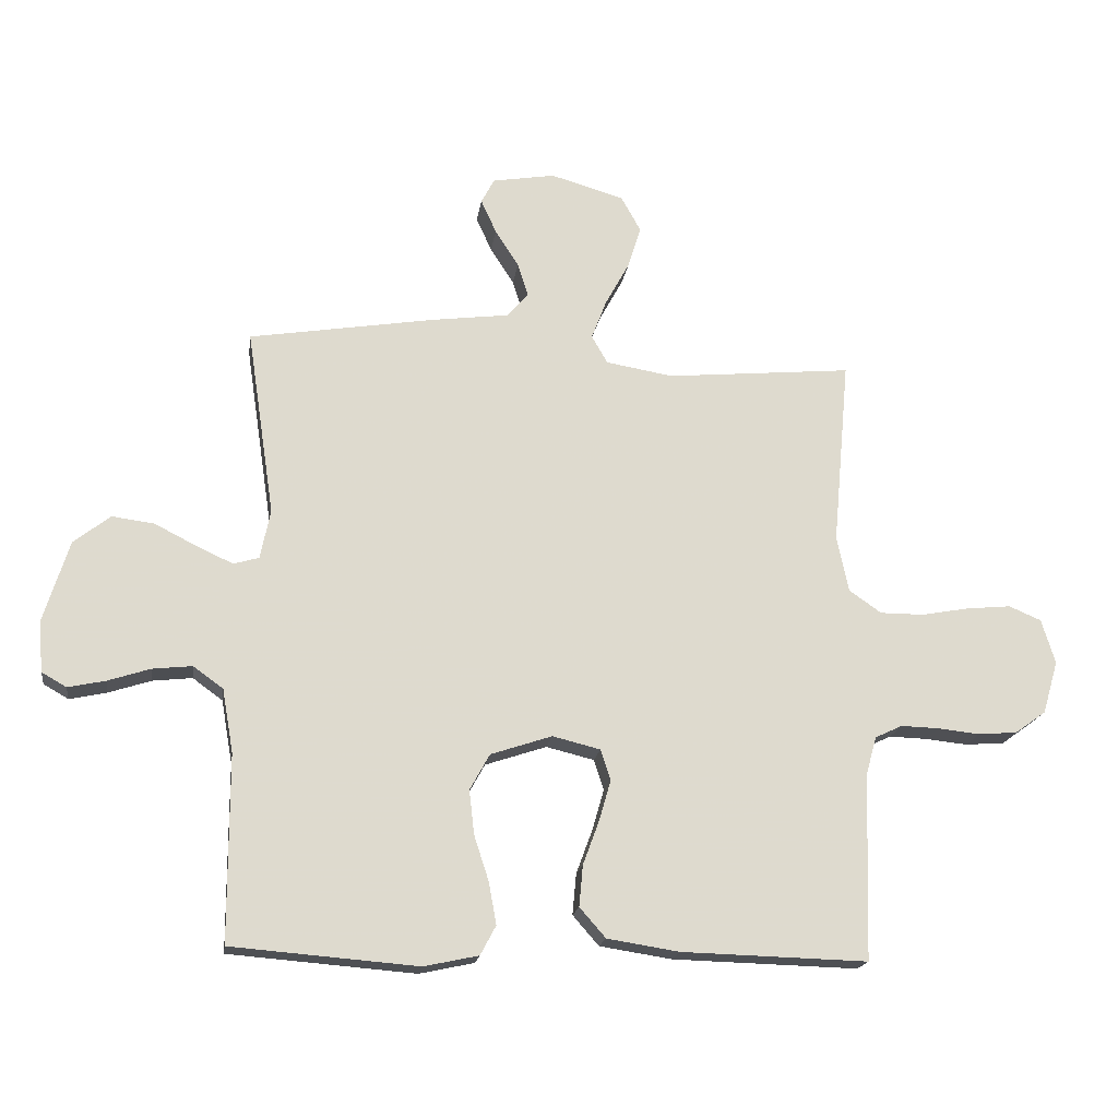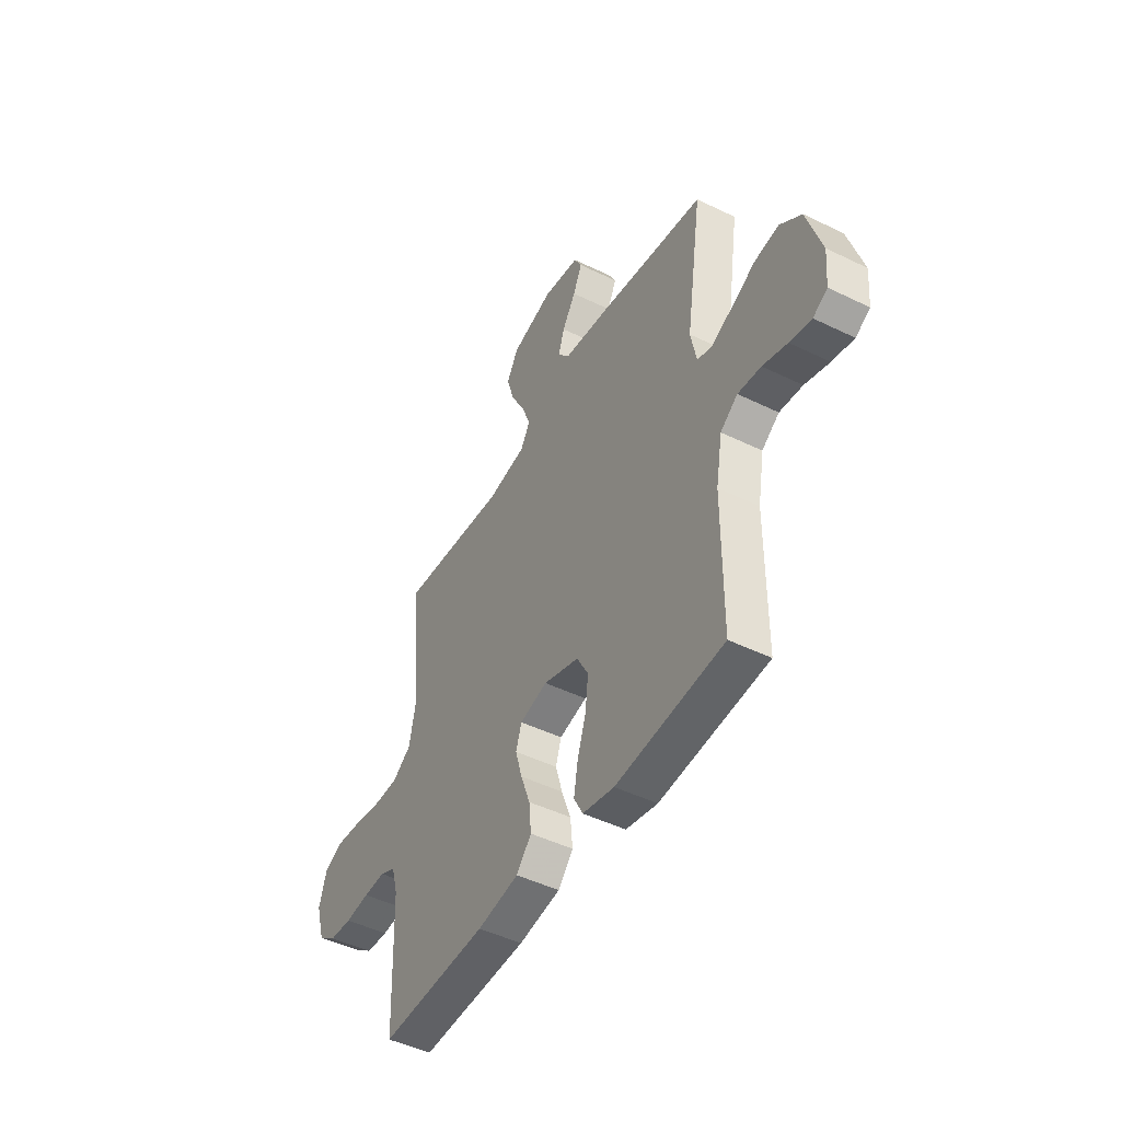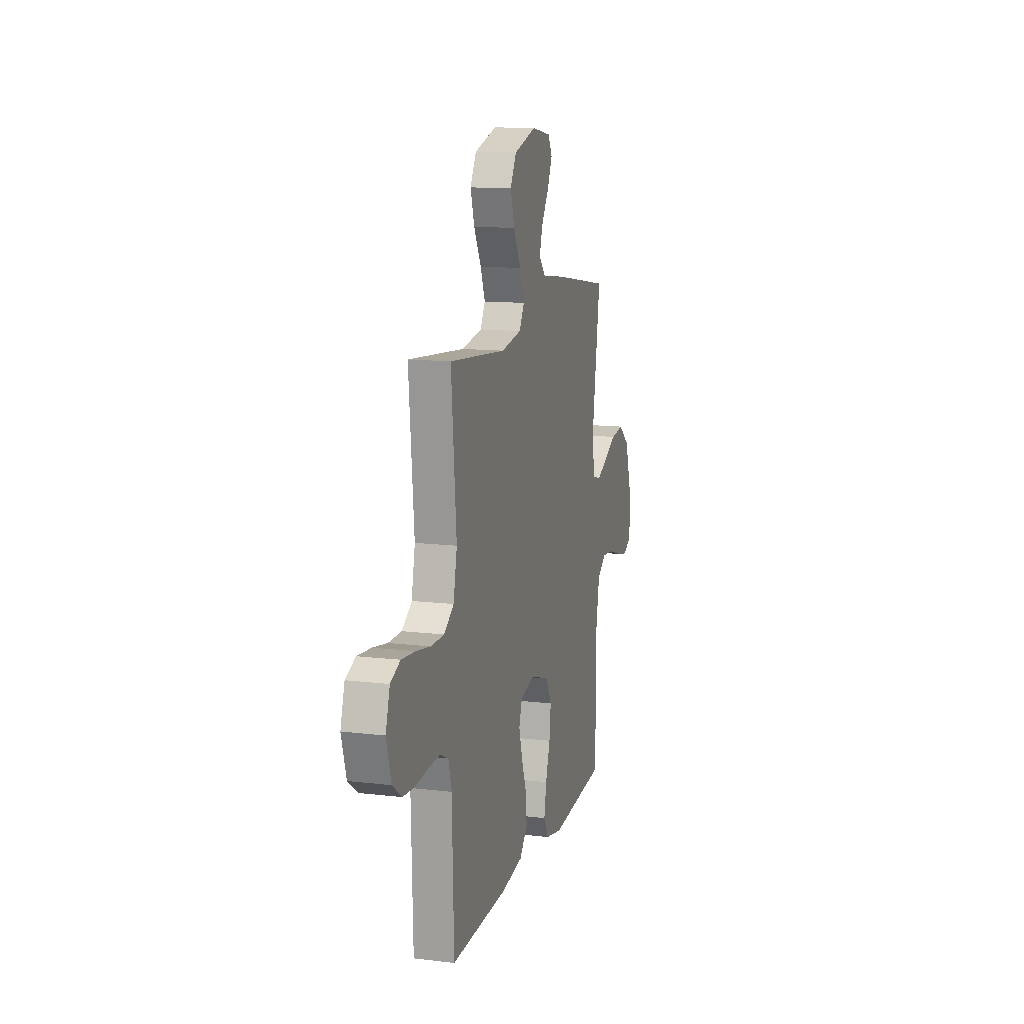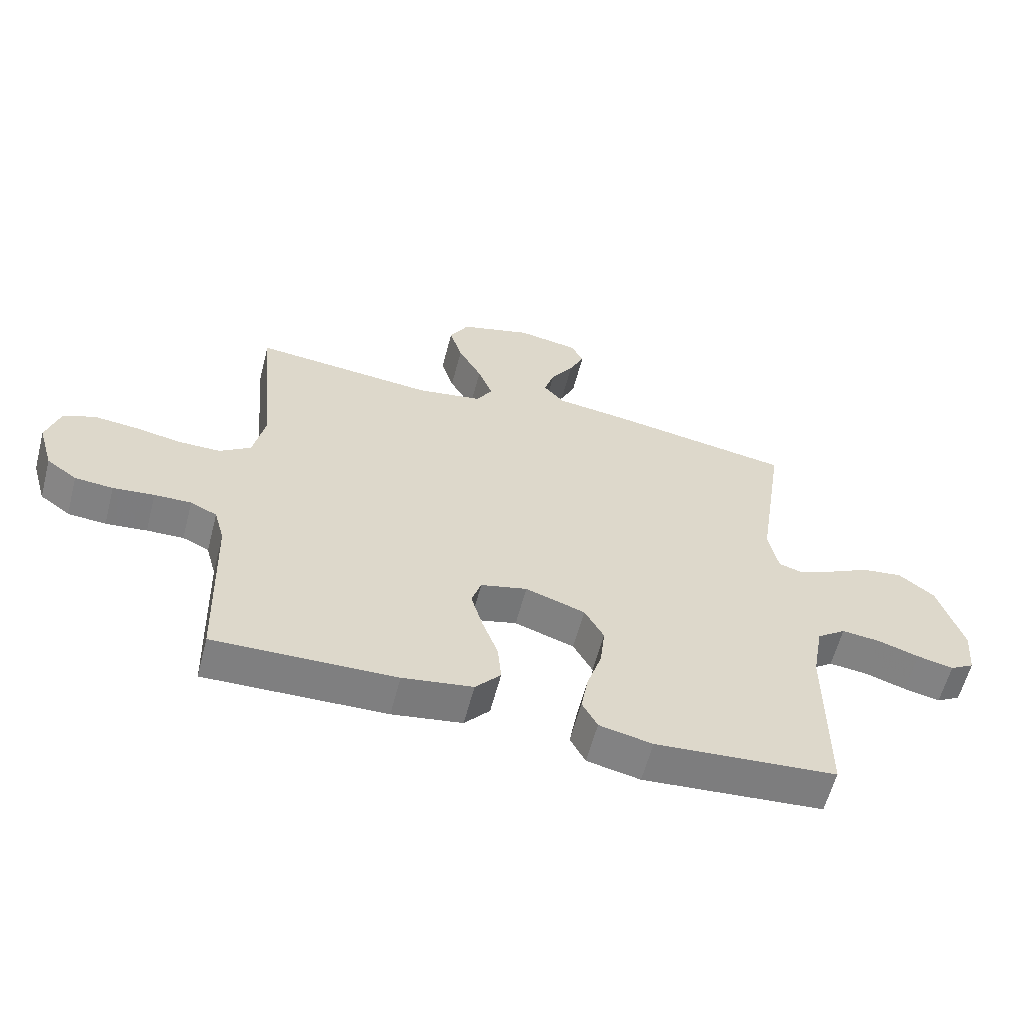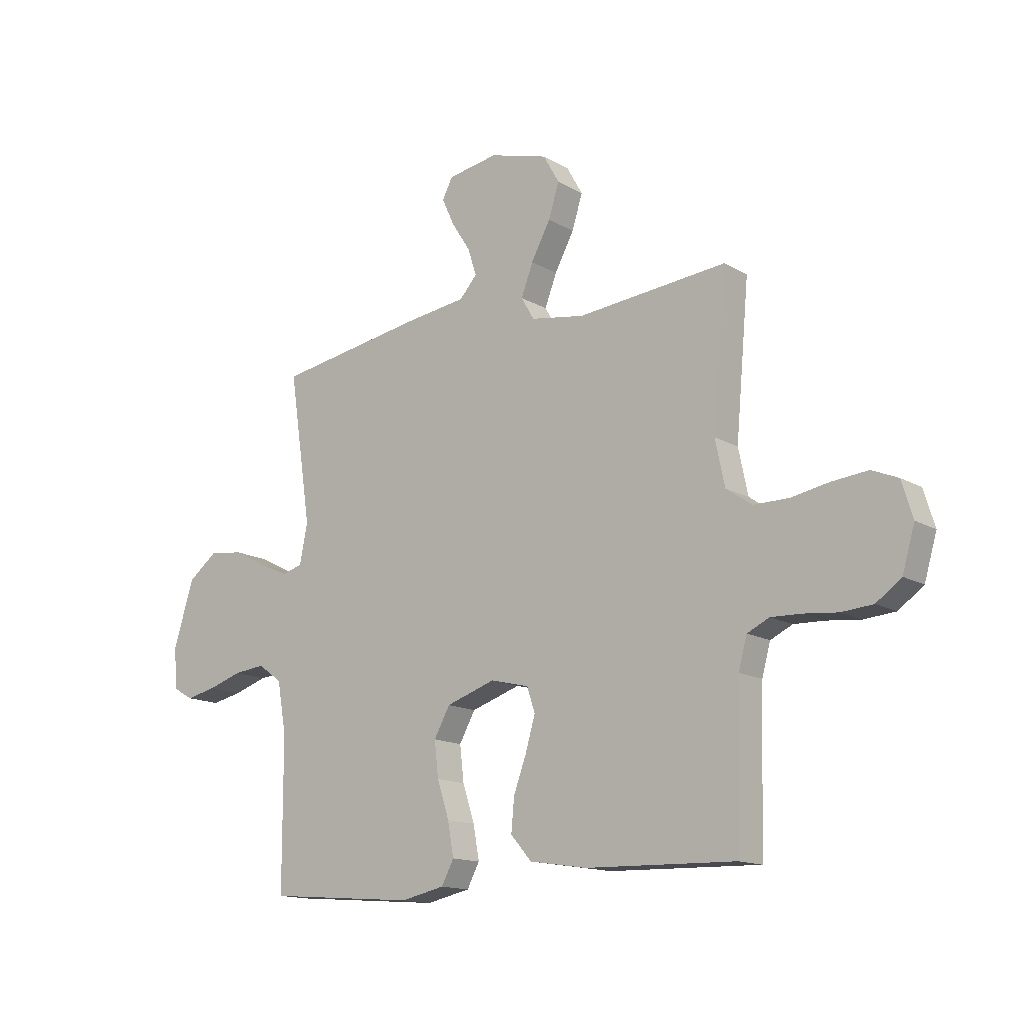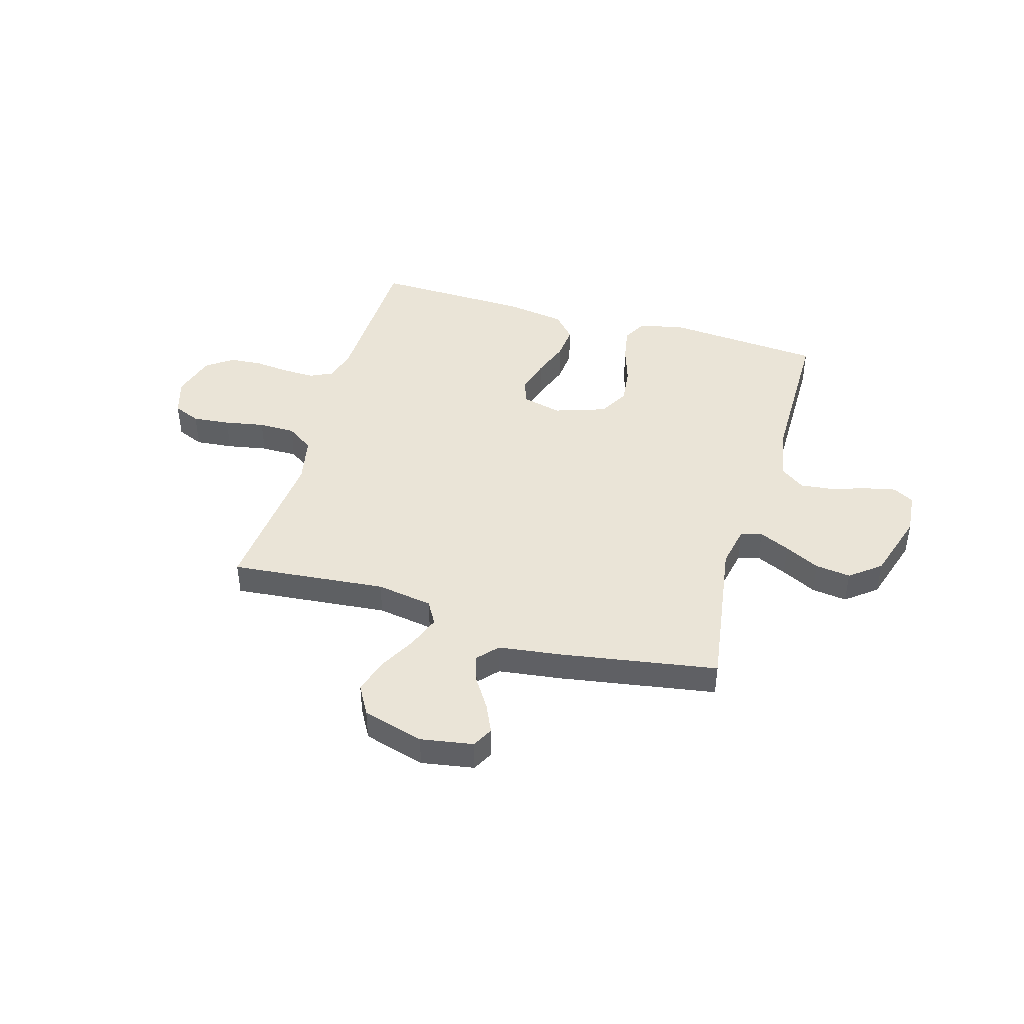
<metadata>
{"format":"obj","ext":"obj","renderer":"f3d","projection":"perspective","resolution":1024,"background":"white","views":[{"elev":-18.4,"azim":171.8,"up":"+Z"},{"elev":-46.9,"azim":61.0,"up":"+Z"},{"elev":12.8,"azim":-74.6,"up":"+Z"},{"elev":-60.0,"azim":-14.6,"up":"+Z"},{"elev":-14.4,"azim":-141.4,"up":"+Z"},{"elev":43.6,"azim":16.1,"up":"+Y"}]}
</metadata>
<code>
v 0.5 0.07 0.5
v 0.455 0.07 0.2
v 0.471 0.07 0.12
v 0.512 0.07 0.108
v 0.571 0.07 0.135
v 0.638 0.07 0.169
v 0.706 0.07 0.178
v 0.765 0.07 0.132
v 0.806 0.07 0
v 0.799 0.07 -0.082
v 0.759 0.07 -0.105
v 0.699 0.07 -0.092
v 0.631 0.07 -0.07
v 0.567 0.07 -0.063
v 0.519 0.07 -0.098
v 0.501 0.07 -0.2
v 0.5 0.07 -0.5
v 0.2 0.07 -0.524
v 0.112 0.07 -0.505
v 0.087 0.07 -0.458
v 0.099 0.07 -0.391
v 0.123 0.07 -0.317
v 0.131 0.07 -0.246
v 0.099 0.07 -0.188
v 0 0.07 -0.155
v -0.077 0.07 -0.174
v -0.093 0.07 -0.223
v -0.074 0.07 -0.289
v -0.048 0.07 -0.36
v -0.042 0.07 -0.426
v -0.084 0.07 -0.474
v -0.2 0.07 -0.492
v -0.5 0.07 -0.5
v -0.509 0.07 -0.2
v -0.526 0.07 -0.138
v -0.57 0.07 -0.117
v -0.631 0.07 -0.119
v -0.699 0.07 -0.126
v -0.762 0.07 -0.121
v -0.812 0.07 -0.085
v -0.837 0.07 0
v -0.815 0.07 0.072
v -0.763 0.07 0.094
v -0.691 0.07 0.087
v -0.614 0.07 0.073
v -0.544 0.07 0.073
v -0.492 0.07 0.109
v -0.473 0.07 0.2
v -0.5 0.07 0.5
v -0.2 0.07 0.472
v -0.092 0.07 0.49
v -0.066 0.07 0.535
v -0.09 0.07 0.598
v -0.129 0.07 0.67
v -0.15 0.07 0.738
v -0.118 0.07 0.795
v 0 0.07 0.829
v 0.101 0.07 0.812
v 0.122 0.07 0.772
v 0.097 0.07 0.717
v 0.059 0.07 0.658
v 0.042 0.07 0.604
v 0.077 0.07 0.565
v 0.2 0.07 0.549
v 0.5 0 0.5
v 0.455 0 0.2
v 0.471 0 0.12
v 0.512 0 0.108
v 0.571 0 0.135
v 0.638 0 0.169
v 0.706 0 0.178
v 0.765 0 0.132
v 0.806 0 0
v 0.799 0 -0.082
v 0.759 0 -0.105
v 0.699 0 -0.092
v 0.631 0 -0.07
v 0.567 0 -0.063
v 0.519 0 -0.098
v 0.501 0 -0.2
v 0.5 0 -0.5
v 0.2 0 -0.524
v 0.112 0 -0.505
v 0.087 0 -0.458
v 0.099 0 -0.391
v 0.123 0 -0.317
v 0.131 0 -0.246
v 0.099 0 -0.188
v 0 0 -0.155
v -0.077 0 -0.174
v -0.093 0 -0.223
v -0.074 0 -0.289
v -0.048 0 -0.36
v -0.042 0 -0.426
v -0.084 0 -0.474
v -0.2 0 -0.492
v -0.5 0 -0.5
v -0.509 0 -0.2
v -0.526 0 -0.138
v -0.57 0 -0.117
v -0.631 0 -0.119
v -0.699 0 -0.126
v -0.762 0 -0.121
v -0.812 0 -0.085
v -0.837 0 0
v -0.815 0 0.072
v -0.763 0 0.094
v -0.691 0 0.087
v -0.614 0 0.073
v -0.544 0 0.073
v -0.492 0 0.109
v -0.473 0 0.2
v -0.5 0 0.5
v -0.2 0 0.472
v -0.092 0 0.49
v -0.066 0 0.535
v -0.09 0 0.598
v -0.129 0 0.67
v -0.15 0 0.738
v -0.118 0 0.795
v 0 0 0.829
v 0.101 0 0.812
v 0.122 0 0.772
v 0.097 0 0.717
v 0.059 0 0.658
v 0.042 0 0.604
v 0.077 0 0.565
v 0.2 0 0.549
f 63 64 1 2
f 59 60 61
f 58 59 61
f 57 58 61
f 56 57 61
f 55 56 61
f 54 55 61
f 53 54 61
f 52 53 61 62
f 51 52 62 63
f 48 49 50
f 47 48 50 51
f 43 44 45
f 42 43 45
f 41 42 45
f 40 41 45
f 39 40 45
f 38 39 45
f 37 38 45
f 36 37 45 46
f 35 36 46 47
f 32 33 34
f 31 32 34
f 30 31 34
f 29 30 34
f 28 29 34
f 34 35 47
f 28 34 47
f 27 28 47
f 20 21 22
f 19 20 22
f 18 19 22
f 17 18 22
f 16 17 22
f 15 16 22 23
f 14 15 23 24
f 11 12 13
f 10 11 13
f 9 10 13
f 8 9 13
f 7 8 13
f 6 7 13
f 5 6 13
f 4 5 13 14
f 14 24 25
f 4 14 25
f 3 4 25
f 47 51 63
f 27 47 63
f 26 27 63
f 25 26 63
f 3 25 63
f 2 3 63
f 66 65 128 127
f 125 124 123
f 125 123 122
f 125 122 121
f 125 121 120
f 125 120 119
f 125 119 118
f 125 118 117
f 126 125 117 116
f 127 126 116 115
f 114 113 112
f 115 114 112 111
f 109 108 107
f 109 107 106
f 109 106 105
f 109 105 104
f 109 104 103
f 109 103 102
f 109 102 101
f 110 109 101 100
f 111 110 100 99
f 98 97 96
f 98 96 95
f 98 95 94
f 98 94 93
f 98 93 92
f 111 99 98
f 111 98 92
f 111 92 91
f 86 85 84
f 86 84 83
f 86 83 82
f 86 82 81
f 86 81 80
f 87 86 80 79
f 88 87 79 78
f 77 76 75
f 77 75 74
f 77 74 73
f 77 73 72
f 77 72 71
f 77 71 70
f 77 70 69
f 78 77 69 68
f 89 88 78
f 89 78 68
f 89 68 67
f 127 115 111
f 127 111 91
f 127 91 90
f 127 90 89
f 127 89 67
f 127 67 66
f 1 65 66 2
f 2 66 67 3
f 3 67 68 4
f 4 68 69 5
f 5 69 70 6
f 6 70 71 7
f 7 71 72 8
f 8 72 73 9
f 9 73 74 10
f 10 74 75 11
f 11 75 76 12
f 12 76 77 13
f 13 77 78 14
f 14 78 79 15
f 15 79 80 16
f 16 80 81 17
f 17 81 82 18
f 18 82 83 19
f 19 83 84 20
f 20 84 85 21
f 21 85 86 22
f 22 86 87 23
f 23 87 88 24
f 24 88 89 25
f 25 89 90 26
f 26 90 91 27
f 27 91 92 28
f 28 92 93 29
f 29 93 94 30
f 30 94 95 31
f 31 95 96 32
f 32 96 97 33
f 33 97 98 34
f 34 98 99 35
f 35 99 100 36
f 36 100 101 37
f 37 101 102 38
f 38 102 103 39
f 39 103 104 40
f 40 104 105 41
f 41 105 106 42
f 42 106 107 43
f 43 107 108 44
f 44 108 109 45
f 45 109 110 46
f 46 110 111 47
f 47 111 112 48
f 48 112 113 49
f 49 113 114 50
f 50 114 115 51
f 51 115 116 52
f 52 116 117 53
f 53 117 118 54
f 54 118 119 55
f 55 119 120 56
f 56 120 121 57
f 57 121 122 58
f 58 122 123 59
f 59 123 124 60
f 60 124 125 61
f 61 125 126 62
f 62 126 127 63
f 63 127 128 64
f 64 128 65 1

</code>
